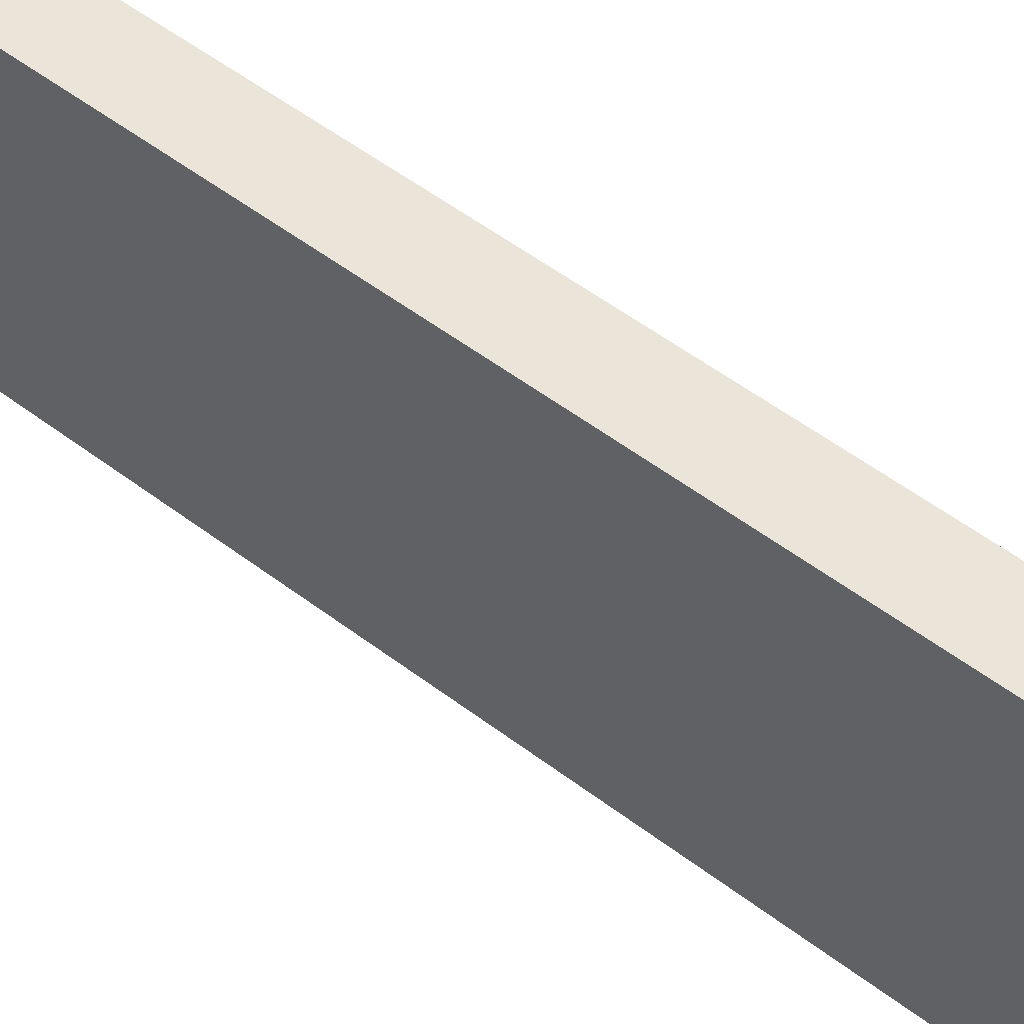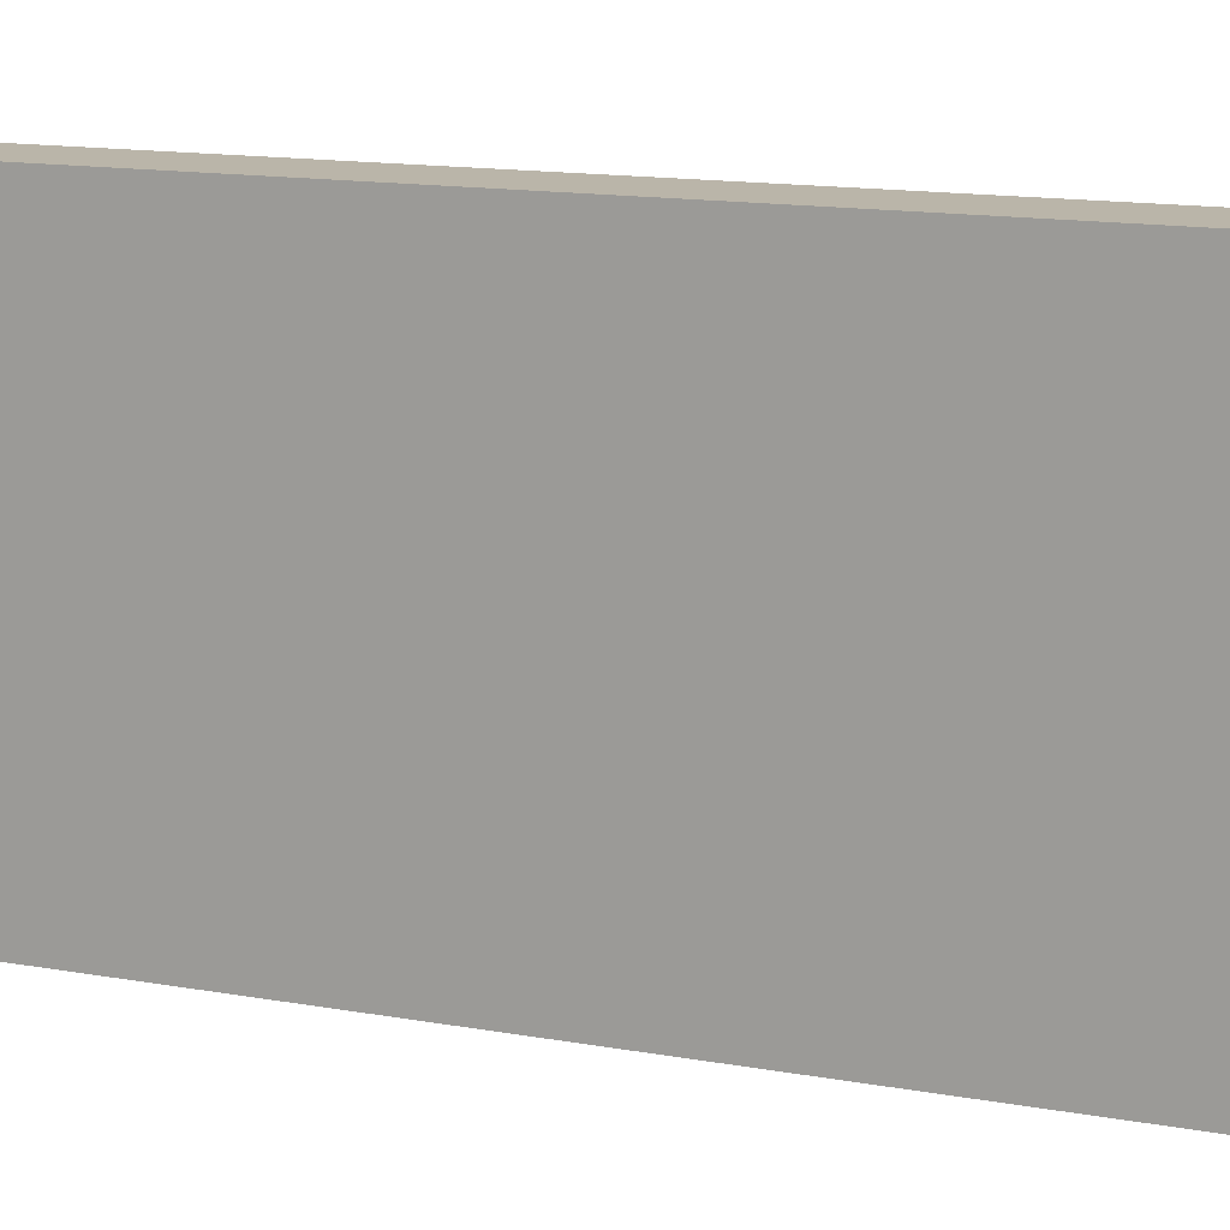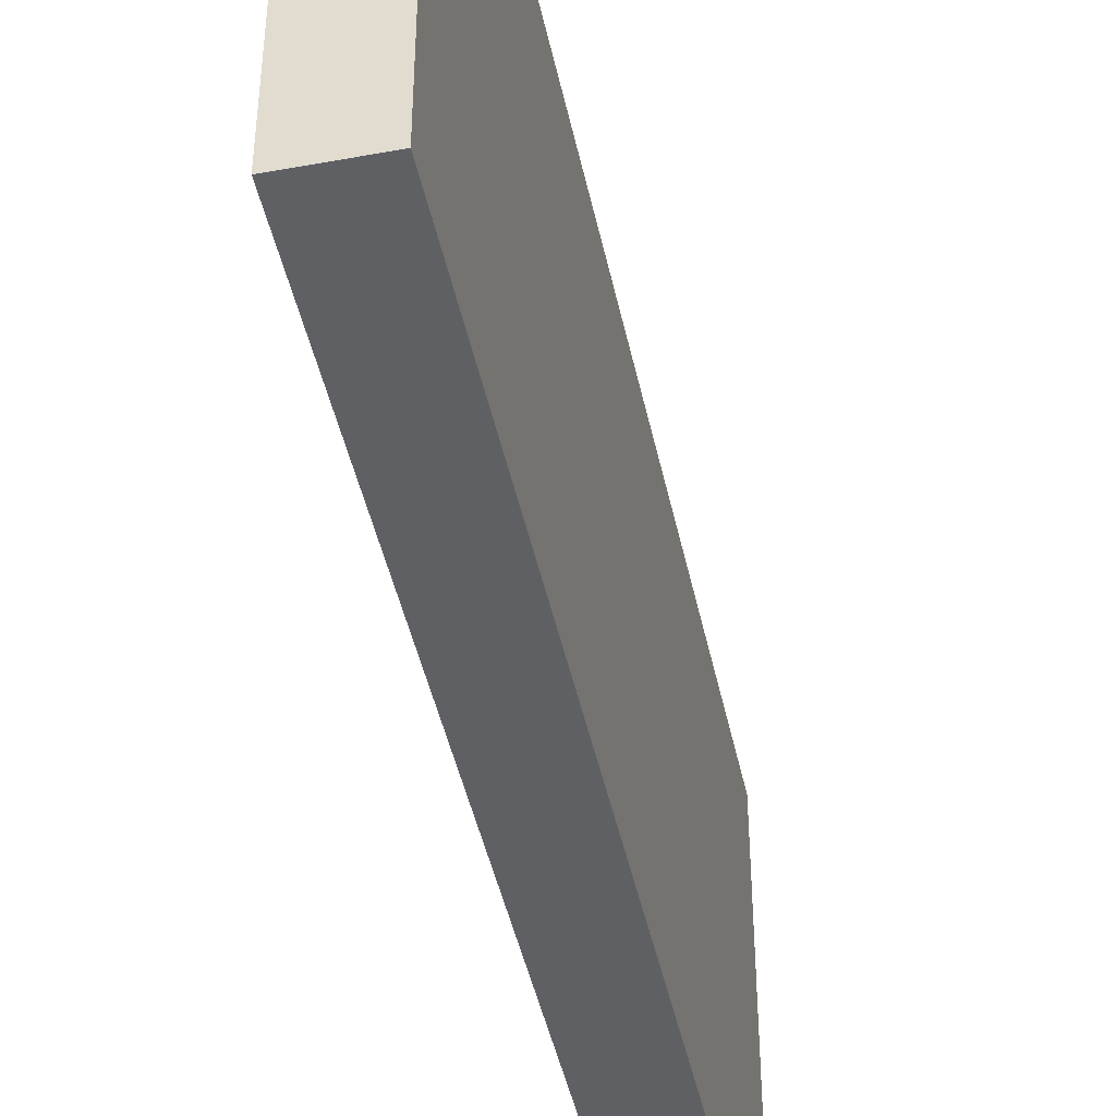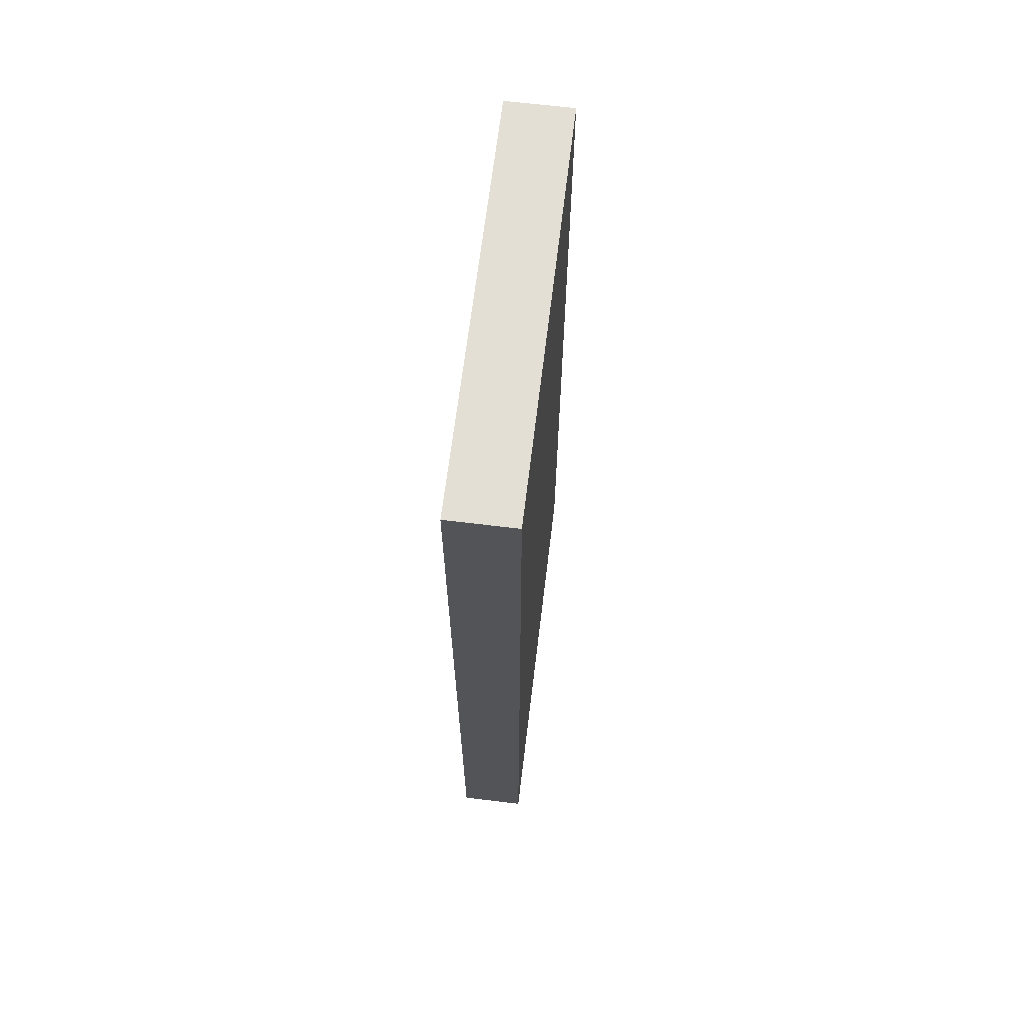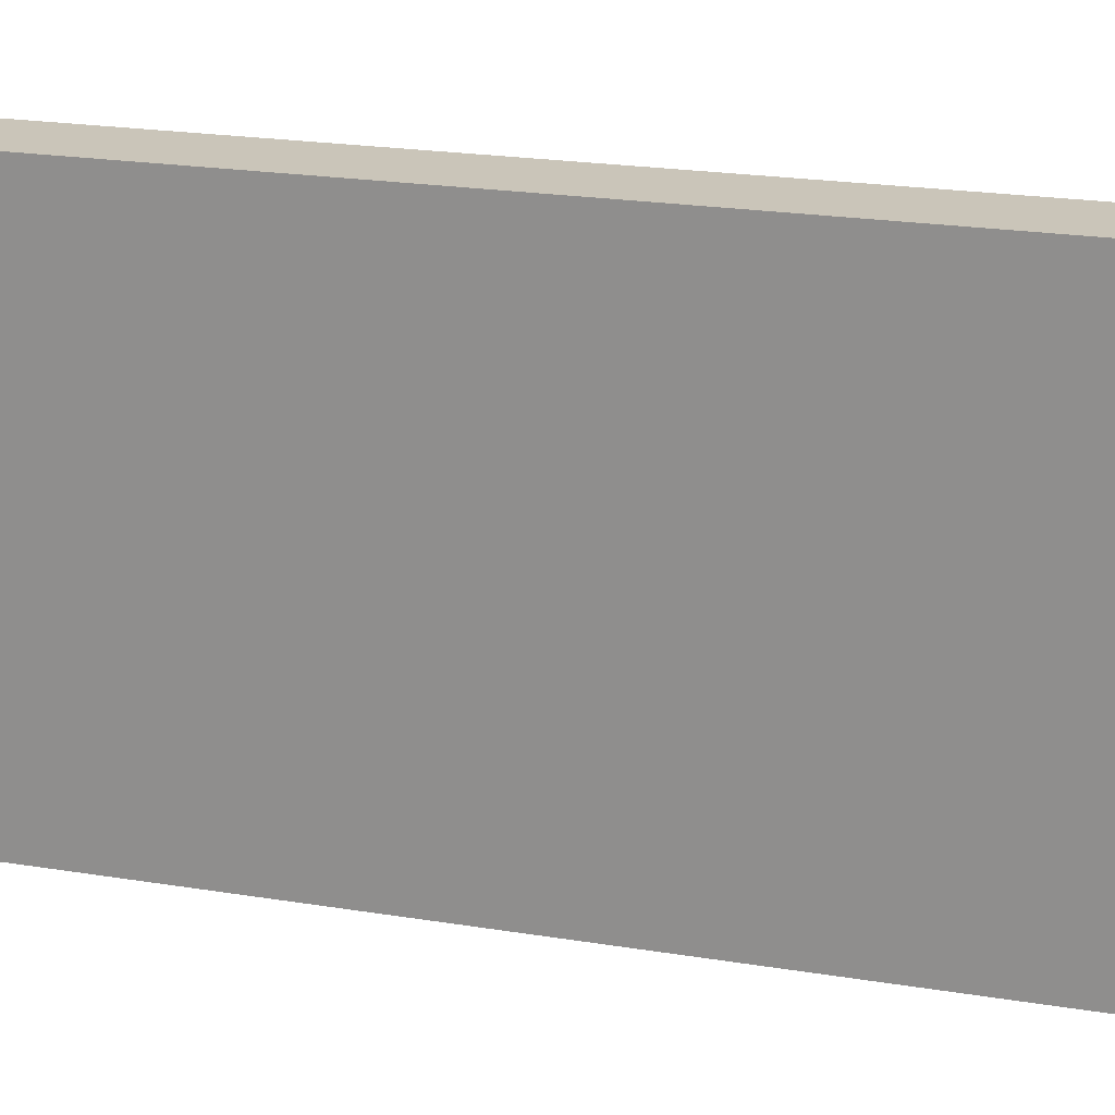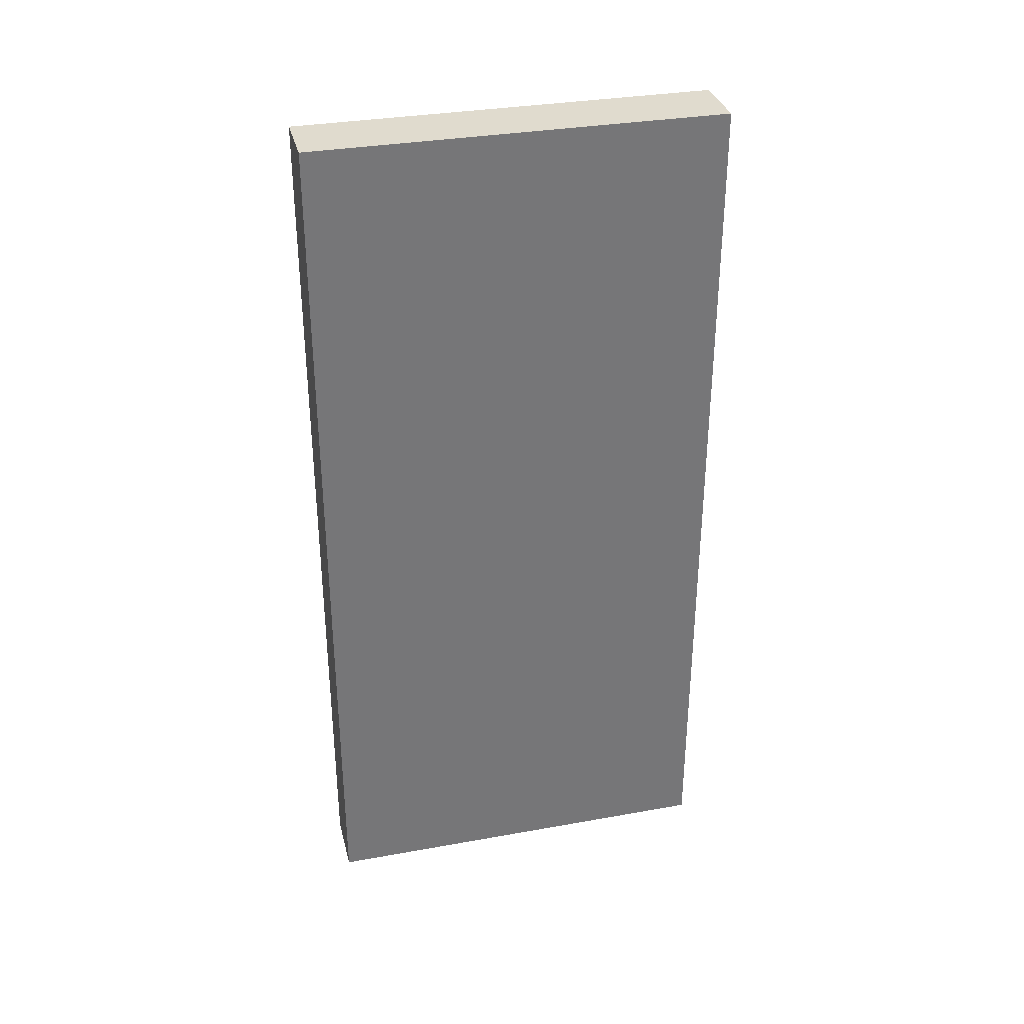
<metadata>
{"format":"obj","ext":"obj","renderer":"f3d","projection":"perspective","resolution":1024,"background":"white","views":[{"elev":59.0,"azim":-52.7,"up":"+Z"},{"elev":13.7,"azim":-67.7,"up":"+Z"},{"elev":-44.9,"azim":-168.1,"up":"+Z"},{"elev":66.3,"azim":-173.1,"up":"+Y"},{"elev":20.7,"azim":-73.2,"up":"+Z"},{"elev":33.4,"azim":76.2,"up":"+Y"}]}
</metadata>
<code>
o Door_01.011_Cube.036
v -0.02461 0.003588 -0.002247
v -0.02461 0.6639 -0.002247
v -0.02461 0.6639 -0.3105
v -0.02461 0.003588 -0.3105
v 0.02461 0.003588 -0.3105
v 0.02461 0.6639 -0.3105
v 0.02461 0.6639 -0.002247
v 0.02461 0.003588 -0.002247
f 1 2 3 4
f 5 6 7 8
f 5 4 3 6
f 7 2 1 8
f 8 1 4 5
f 6 3 2 7

</code>
